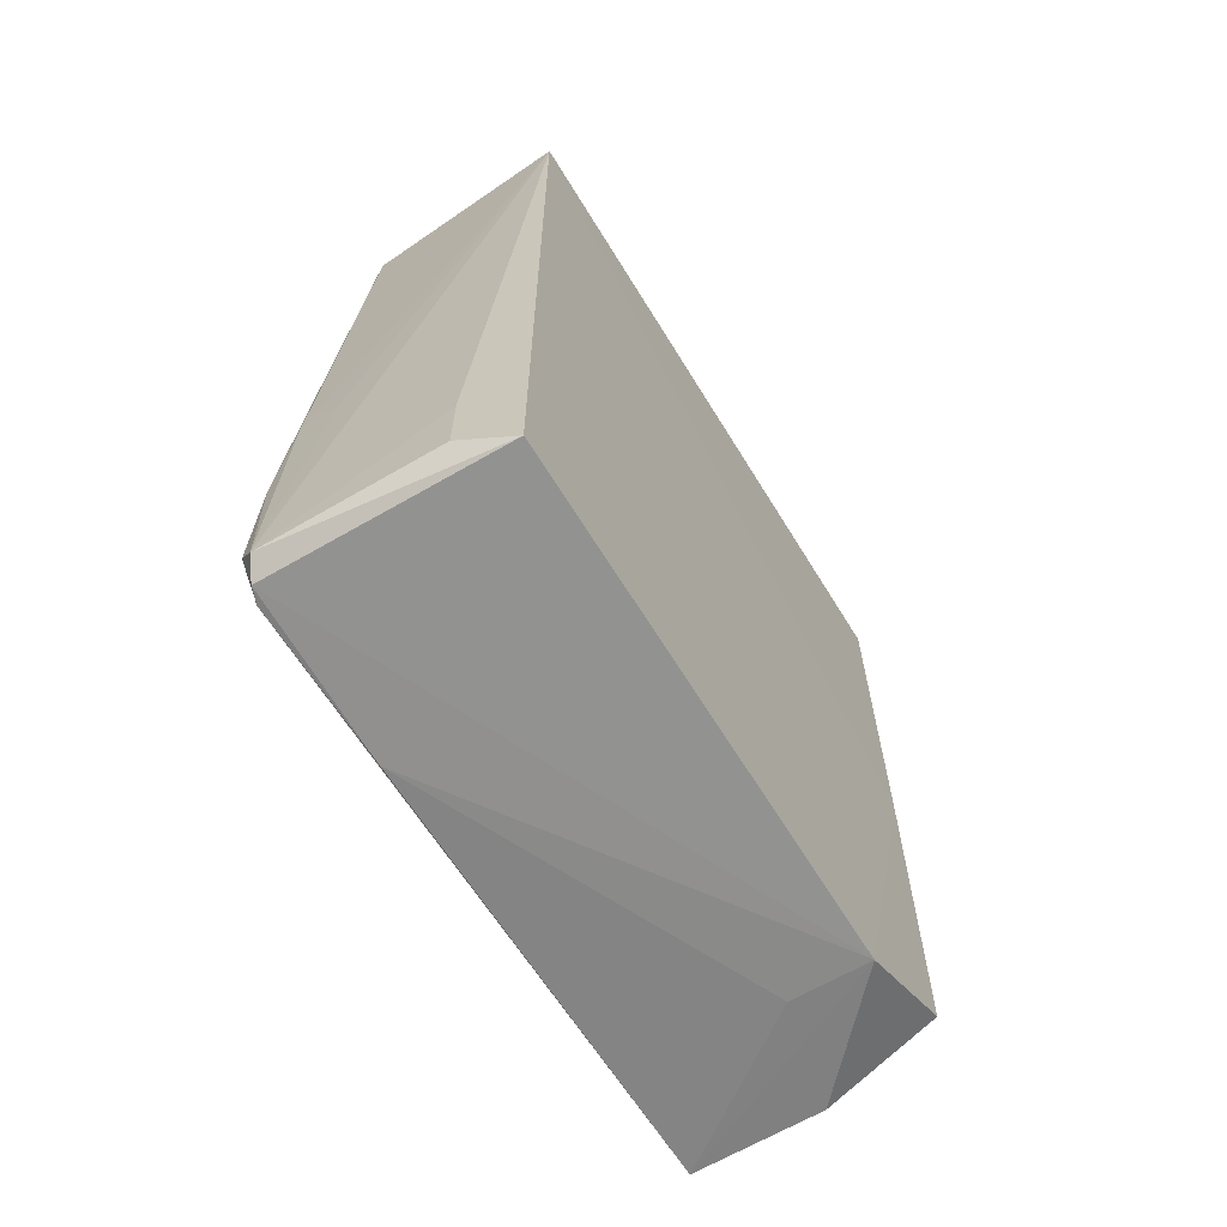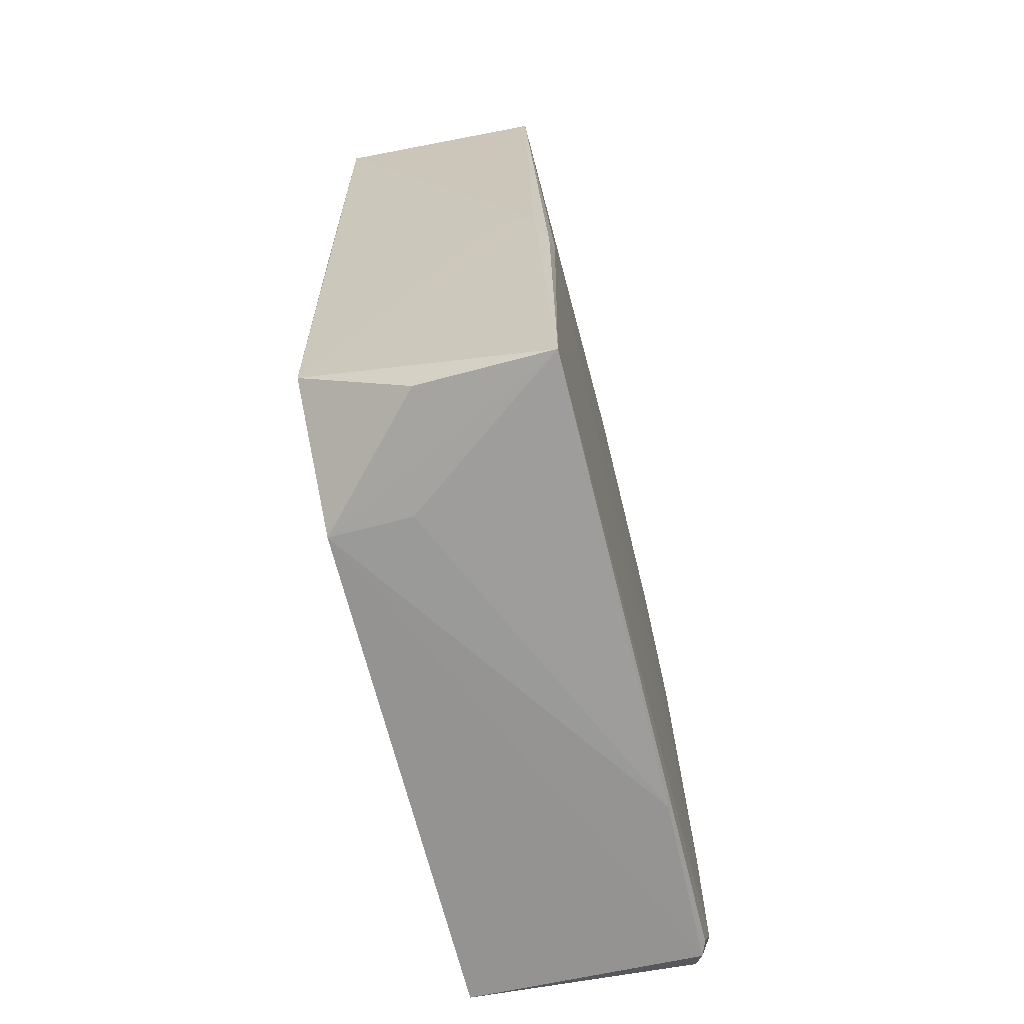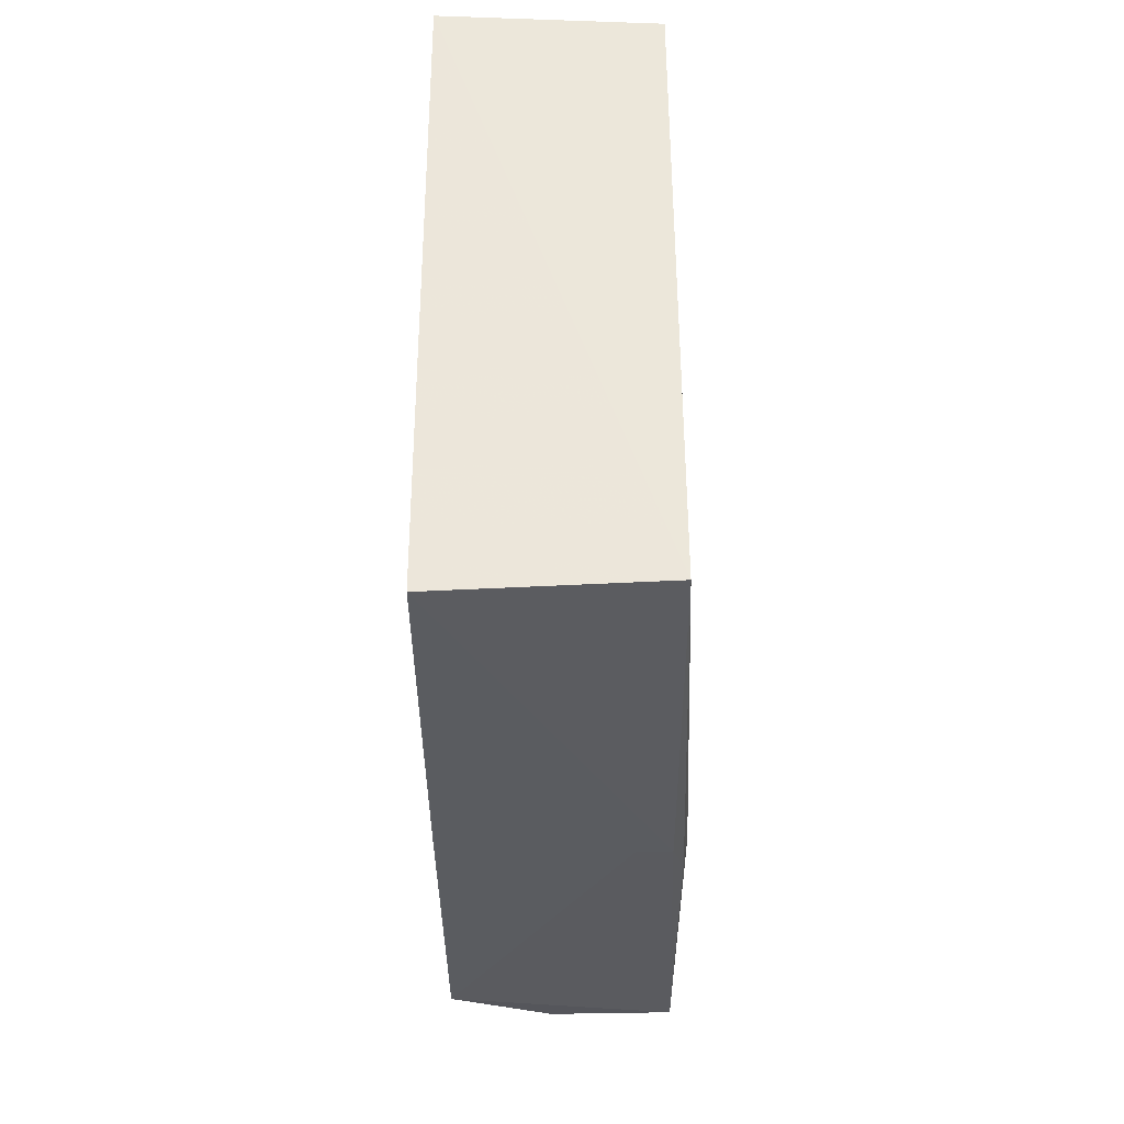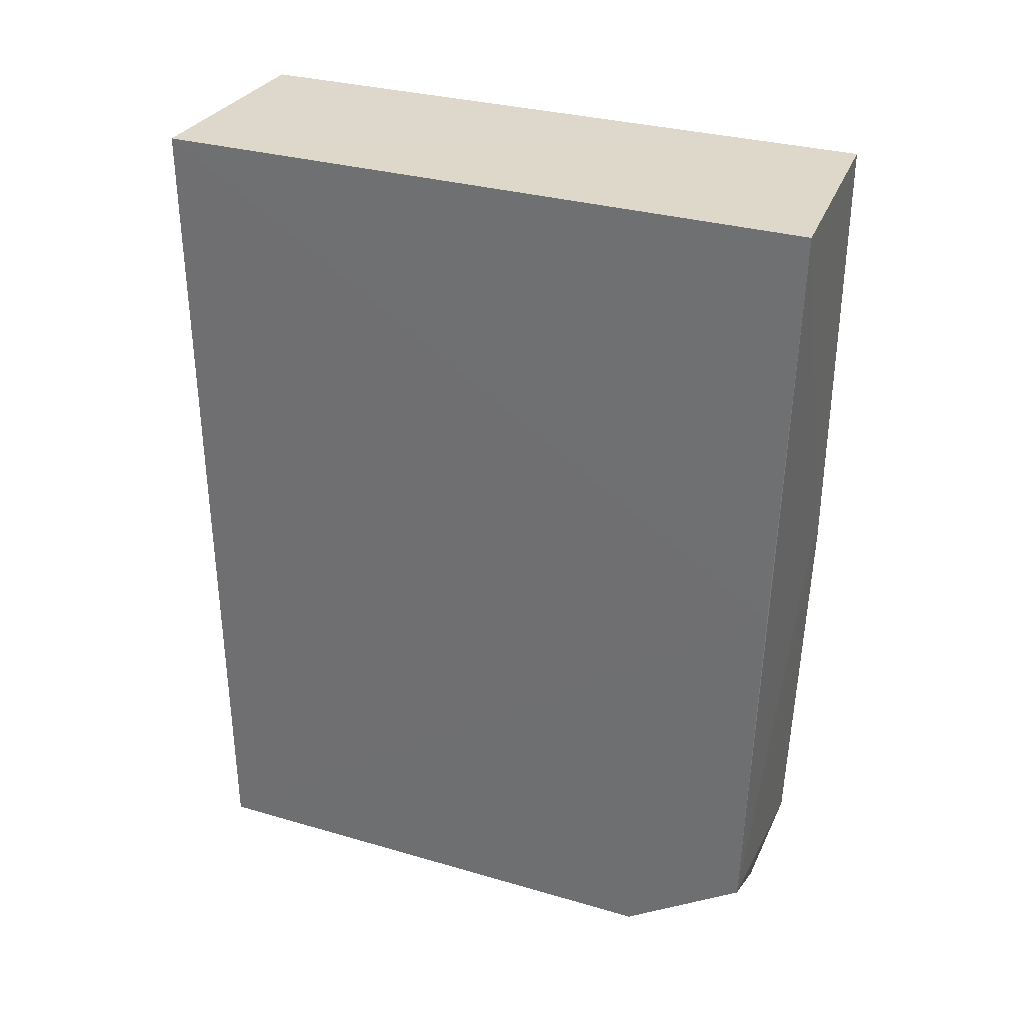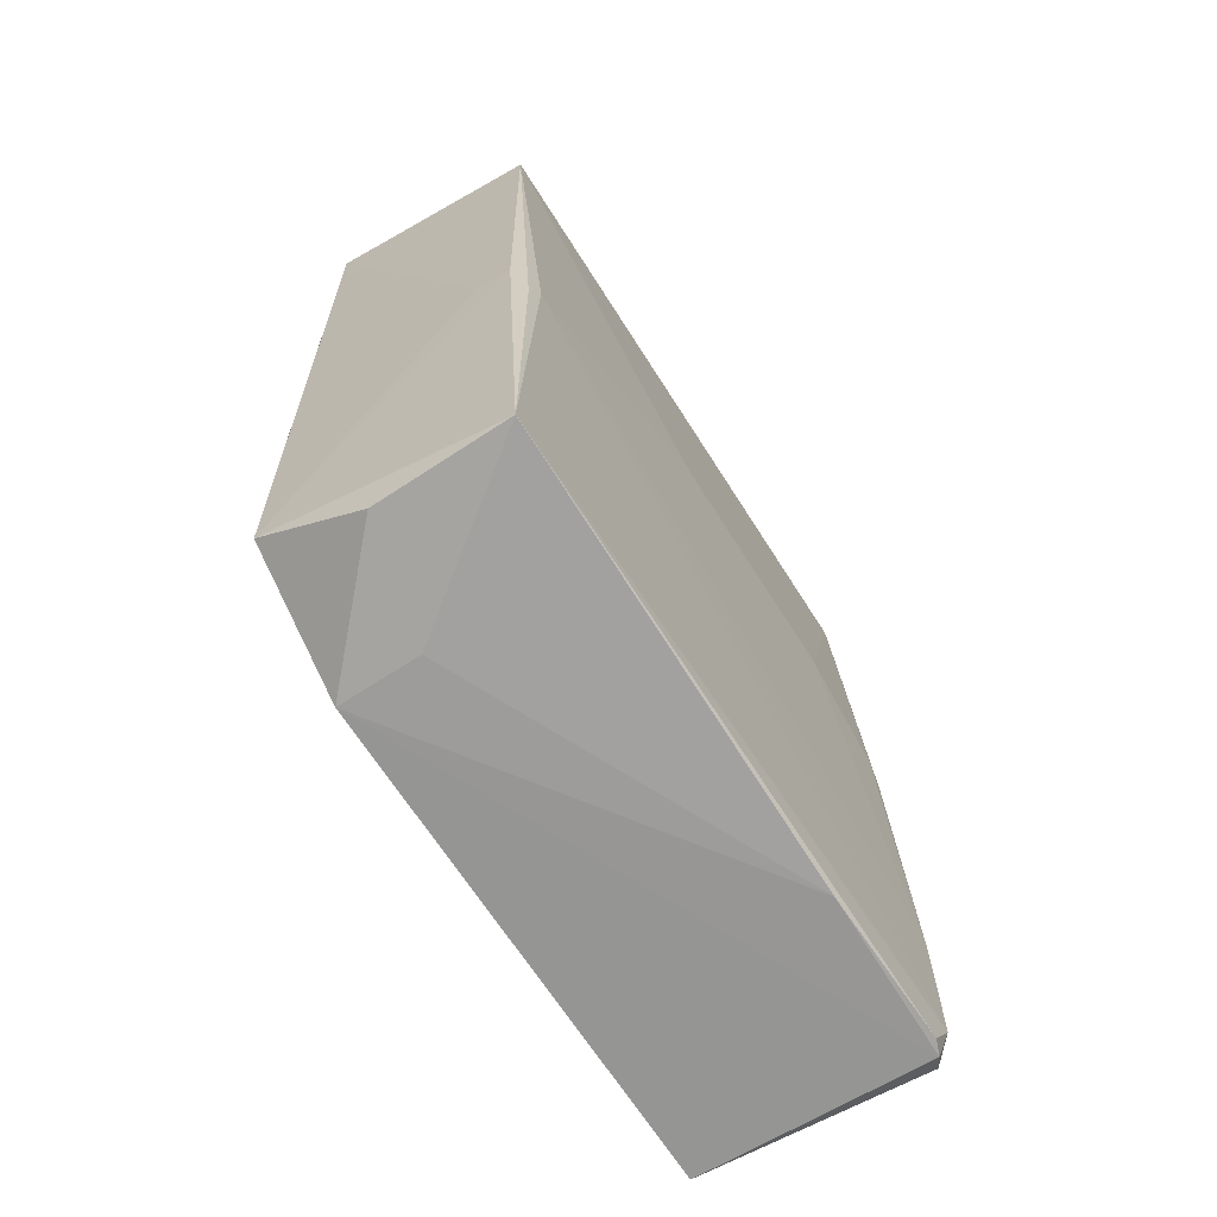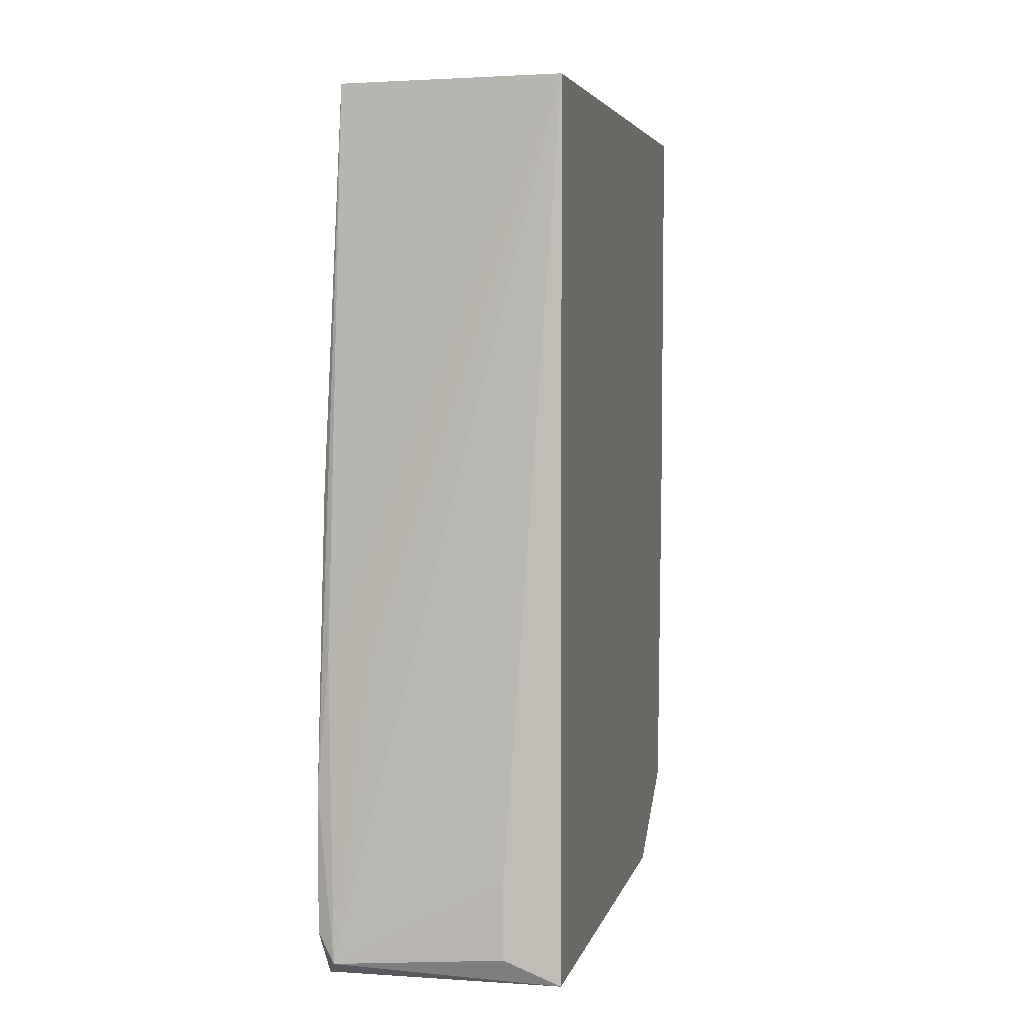
<metadata>
{"format":"obj","ext":"obj","renderer":"f3d","projection":"perspective","resolution":1024,"background":"white","views":[{"elev":-66.1,"azim":31.6,"up":"+Z"},{"elev":-67.0,"azim":-166.3,"up":"+Z"},{"elev":54.5,"azim":179.7,"up":"+Z"},{"elev":31.7,"azim":112.0,"up":"+Z"},{"elev":-67.5,"azim":-147.7,"up":"+Z"},{"elev":4.6,"azim":12.6,"up":"+Z"}]}
</metadata>
<code>
v -0.02049 0.02851 0.07552
v -0.02058 -0.02784 0.07547
v -0.0205 0.01619 0.0009912
v -0.04065 0.02603 0.002826
v -0.03903 0.02762 0.07548
v -0.03955 -0.02933 0.002457
v -0.0205 0.02682 0.007861
v -0.0204 0.02754 0.03949
v -0.03951 0.02732 0.03722
v -0.02059 -0.02726 0.001208
v -0.04056 -0.01308 0.001263
v -0.03911 -0.02694 0.07533
v -0.0296 0.02593 0.002343
v -0.04058 0.02616 0.03262
v -0.03645 0.0274 0.03724
v -0.02514 -0.02874 0.01011
v -0.02718 0.0162 0.001308
v -0.04033 -0.0278 0.001278
v -0.04006 -0.02859 0.02806
v -0.04078 0.002696 0.04838
v -0.02516 -0.02869 0.003532
v -0.03636 -0.02872 0.02809
v -0.04108 -0.02863 0.004845
v -0.04083 0.02495 0.03485
v -0.04106 -0.02863 0.01675
v -0.04086 -0.02643 0.00137
v -0.04075 -0.0264 0.04384
v -0.04067 -0.02747 0.04154
v -0.04078 -0.01749 0.04837
f 5 2 1
f 8 1 2
f 8 7 1
f 8 3 7
f 9 5 1
f 9 7 4
f 10 8 2
f 10 3 8
f 12 2 5
f 13 7 3
f 13 3 4
f 13 4 7
f 14 9 4
f 14 5 9
f 15 9 1
f 15 1 7
f 15 7 9
f 16 10 2
f 16 2 6
f 17 11 4
f 17 4 3
f 17 3 11
f 18 10 6
f 18 11 3
f 18 3 10
f 19 2 12
f 20 12 5
f 21 16 6
f 21 6 10
f 21 10 16
f 22 19 6
f 22 6 2
f 22 2 19
f 23 18 6
f 24 20 5
f 24 5 14
f 24 14 4
f 24 4 23
f 25 23 6
f 25 6 19
f 25 19 12
f 25 24 23
f 25 20 24
f 26 11 18
f 26 18 23
f 26 23 4
f 26 4 11
f 28 27 25
f 28 25 12
f 28 12 27
f 29 27 12
f 29 12 20
f 29 20 25
f 29 25 27

</code>
